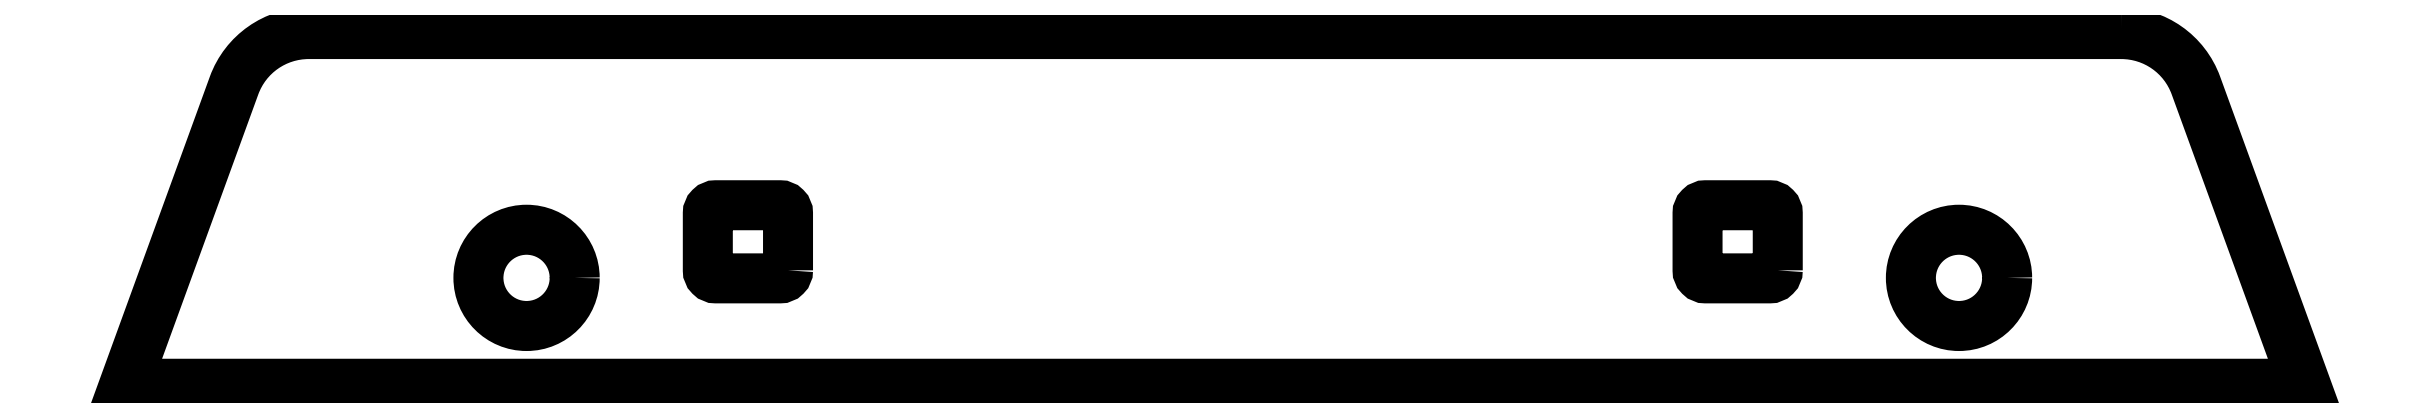
<metadata>
{"format":"dxf","ext":"dxf","renderer":"ezdxf+matplotlib","layout":"modelspace","background":"white","min_lineweight":24,"dpi":150}
</metadata>
<code>
0
SECTION
2
ENTITIES
0
LWPOLYLINE
8
0
90
6
70
1
43
0
10
743.8
20
-1362
42
-0.3153
10
767.3
20
-1378
10
801.4
20
-1472
10
121.3
20
-1472
10
155.4
20
-1378
42
-0.3153
10
178.8
20
-1362
0
LWPOLYLINE
8
0
90
8
70
1
43
0
10
636.8
20
-1436
10
636.7
20
-1418
42
0.4142
10
634.3
20
-1416
10
614.3
20
-1416
42
0.4142
10
611.8
20
-1418
10
611.8
20
-1436
42
0.4142
10
614.3
20
-1438
10
634.3
20
-1438
42
0.4142
0
LWPOLYLINE
8
0
90
8
70
1
43
0
10
328.2
20
-1436
10
328.2
20
-1418
42
0.4142
10
325.8
20
-1416
10
305.8
20
-1416
42
0.4142
10
303.3
20
-1418
10
303.3
20
-1436
42
0.4142
10
305.8
20
-1438
10
325.8
20
-1438
42
0.4142
0
CIRCLE
8
0
10
246.7
20
-1438
30
0
40
15
210
0
220
0
230
1
0
CIRCLE
8
0
10
693.2
20
-1438
30
0
40
15
210
0
220
0
230
1
0
LWPOLYLINE
8
0
90
6
70
1
43
0
10
743.8
20
-1362
42
-0.3153
10
766.9
20
-1378
10
800.7
20
-1471
10
122
20
-1471
10
155.8
20
-1378
42
-0.3153
10
178.8
20
-1362
0
ENDSEC
0
EOF

</code>
